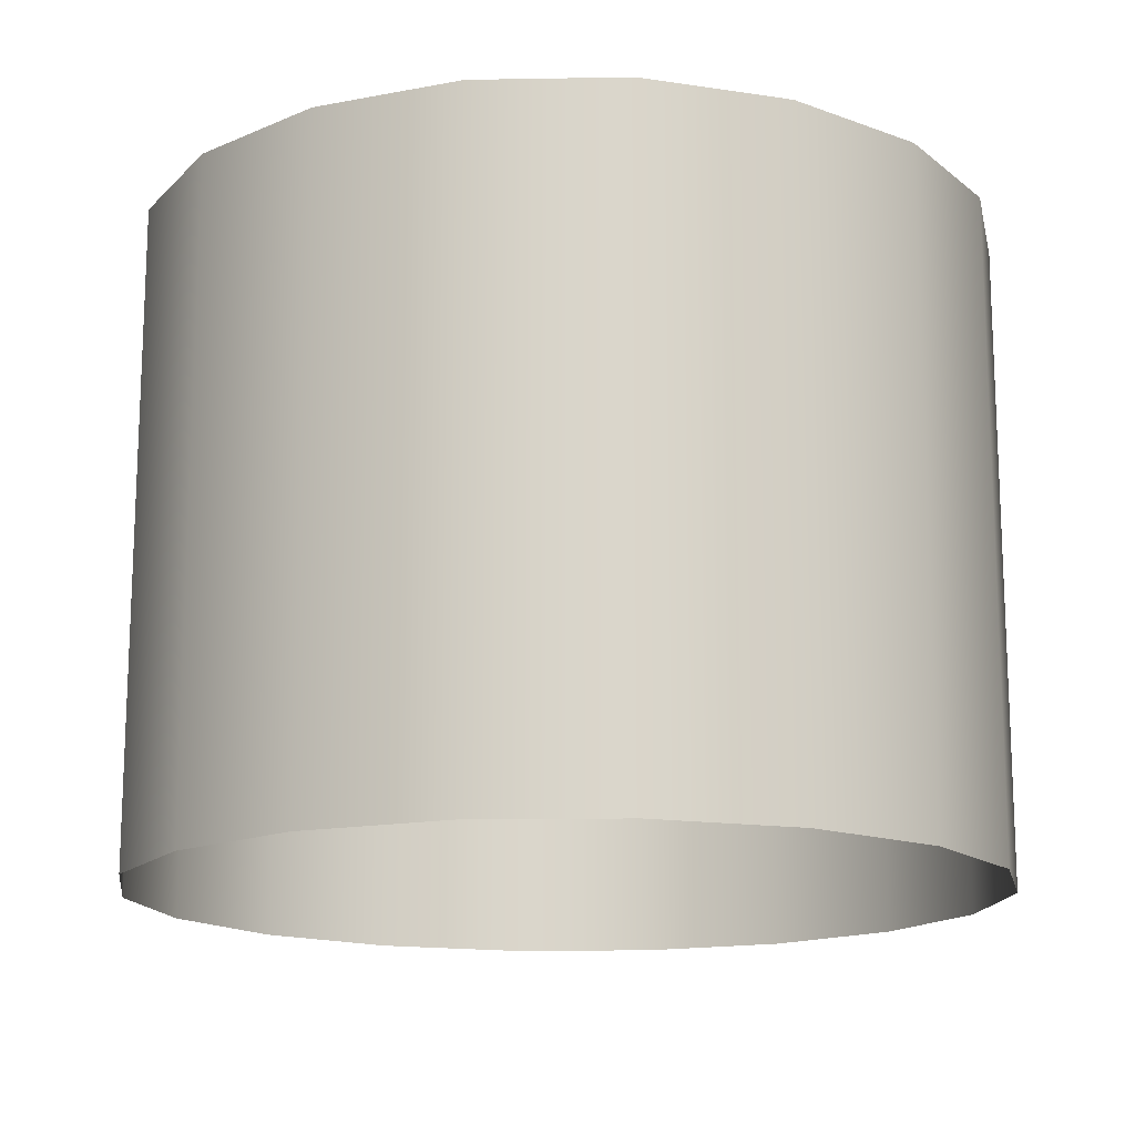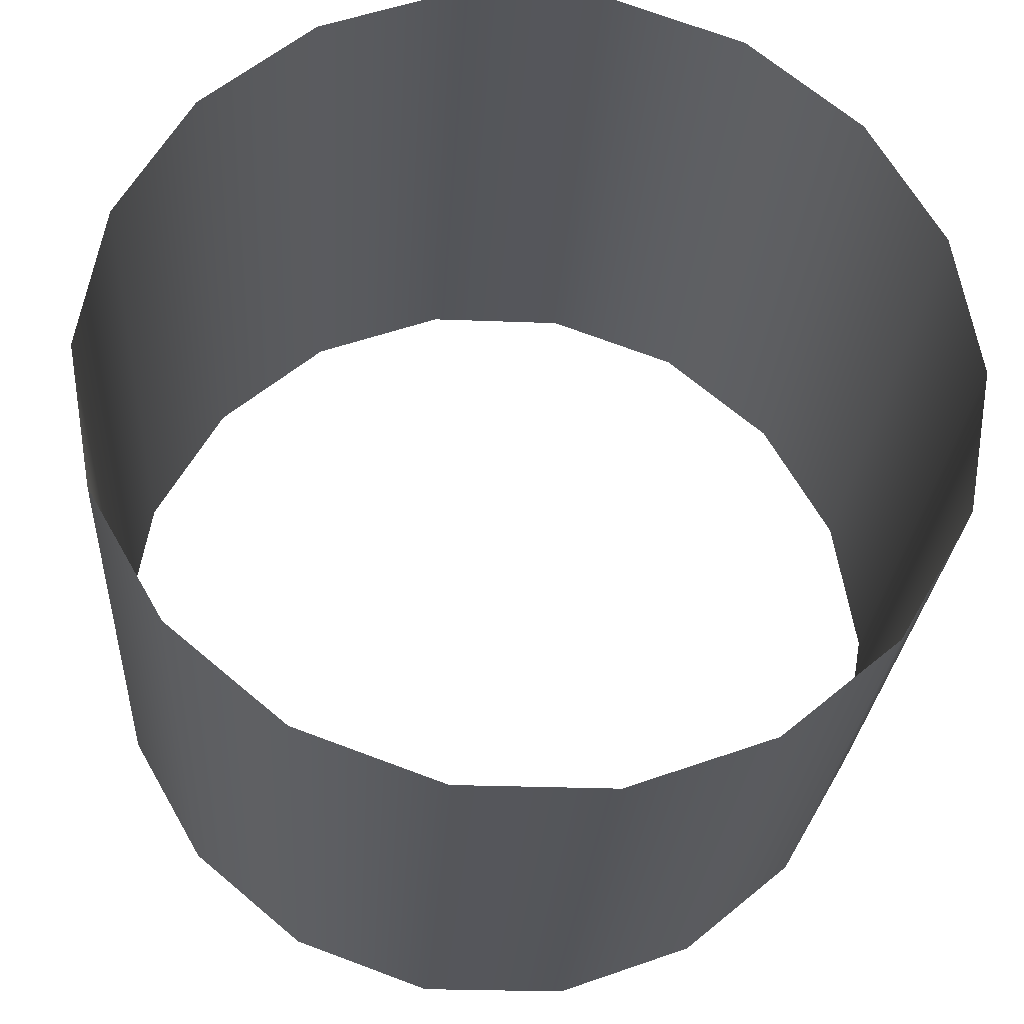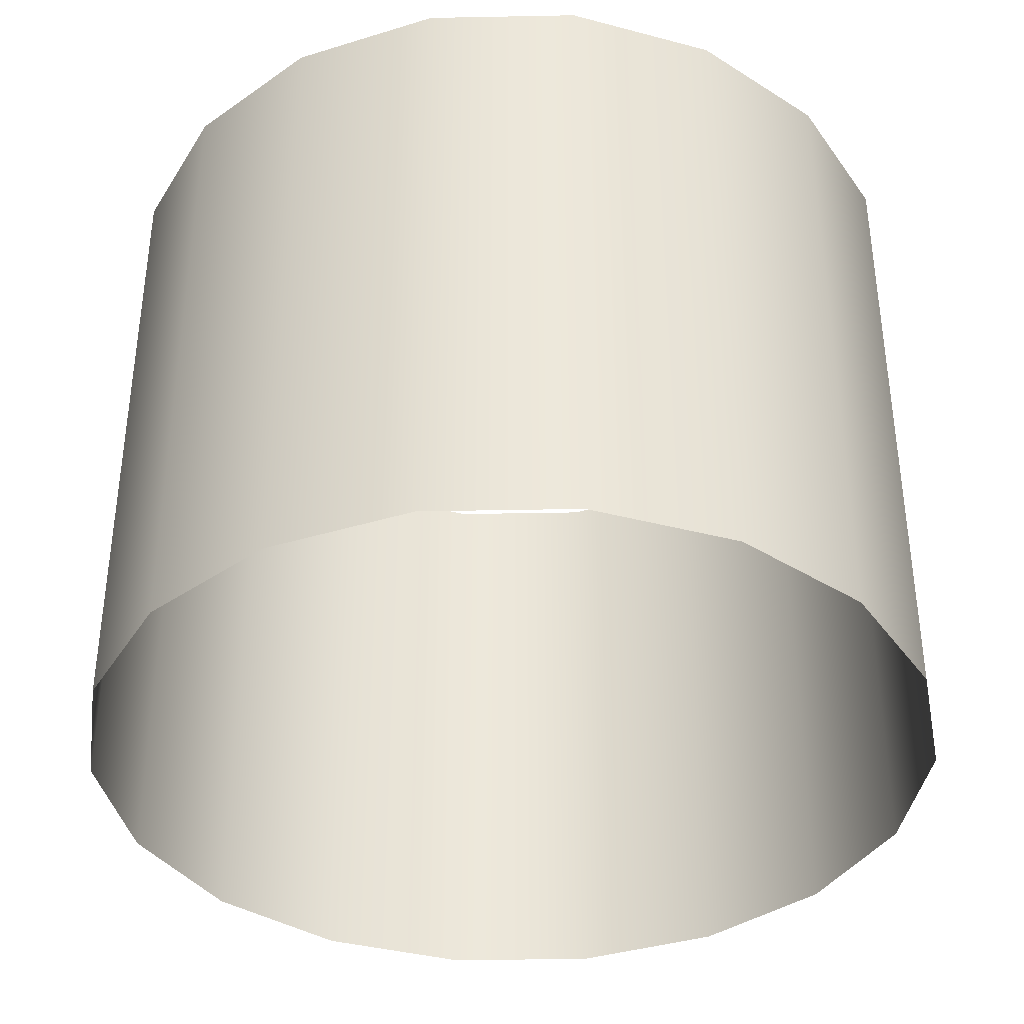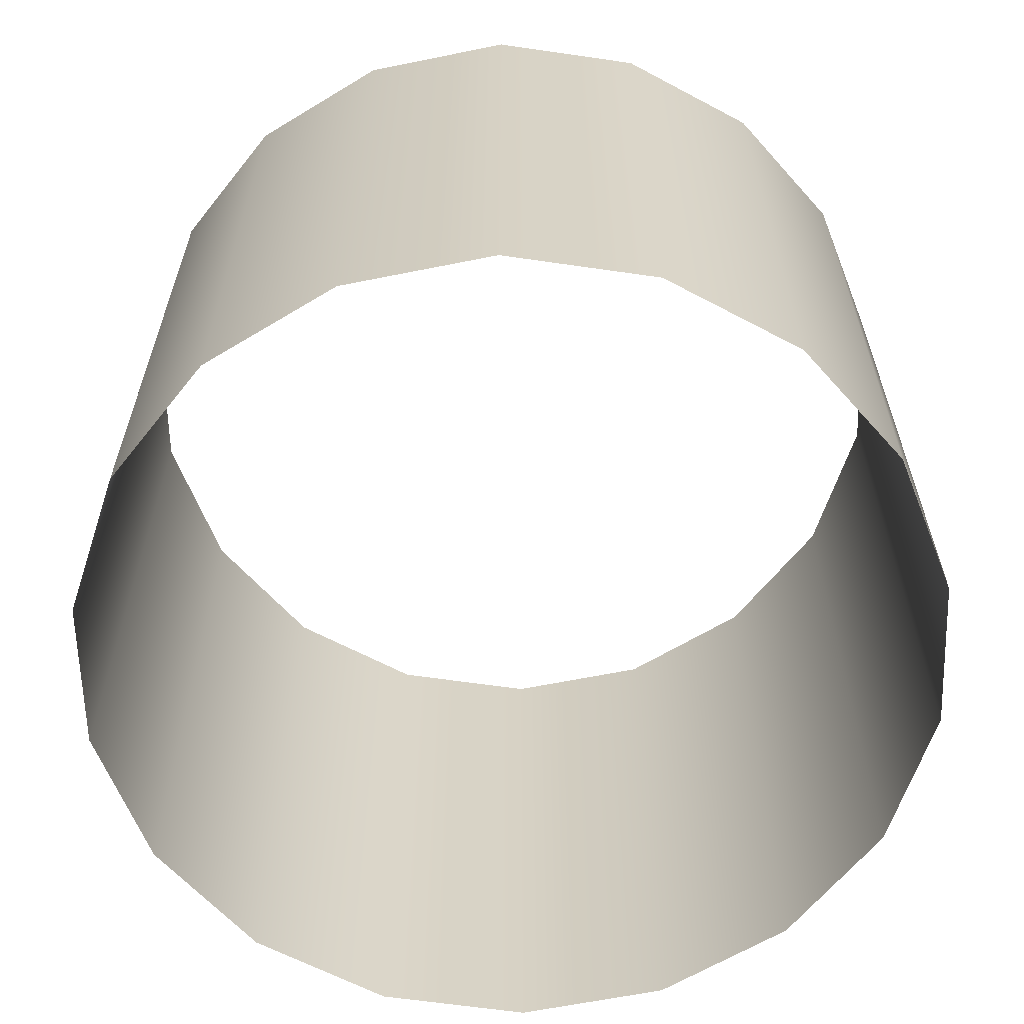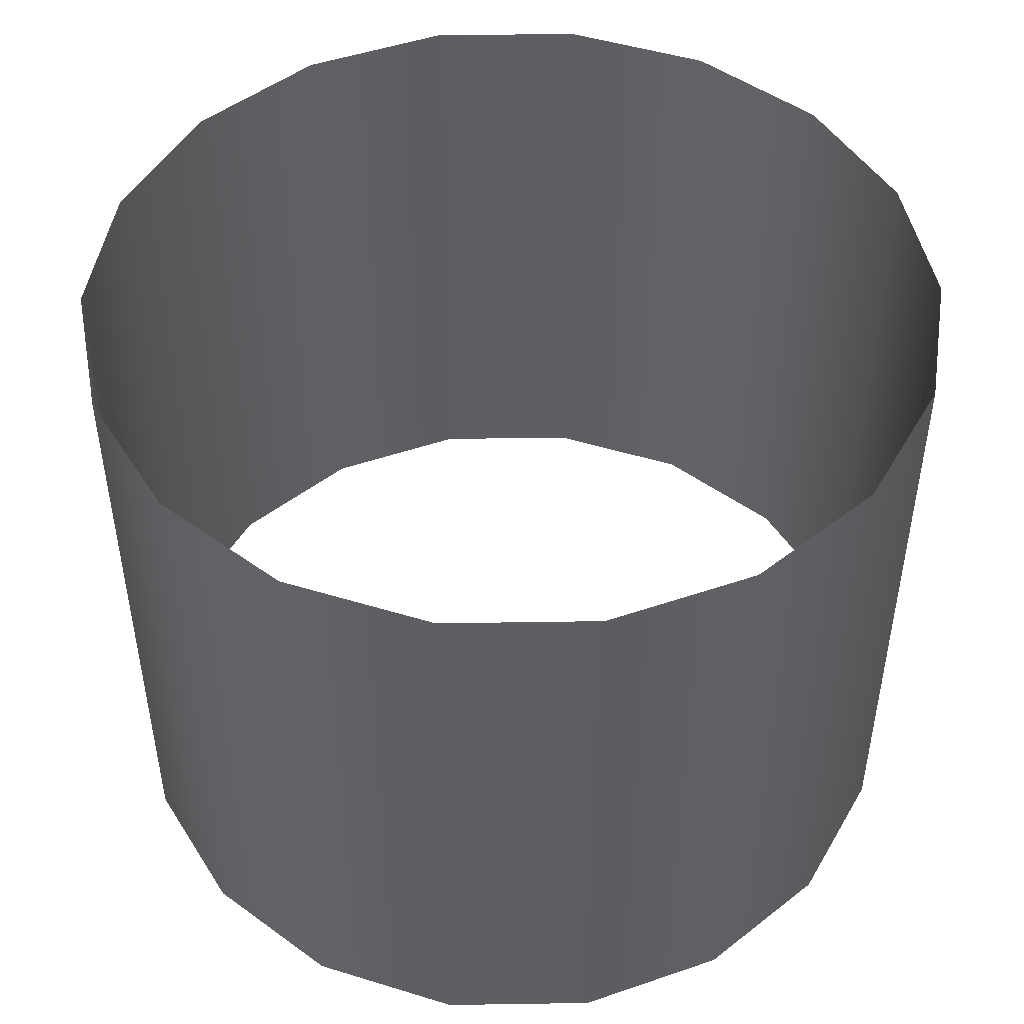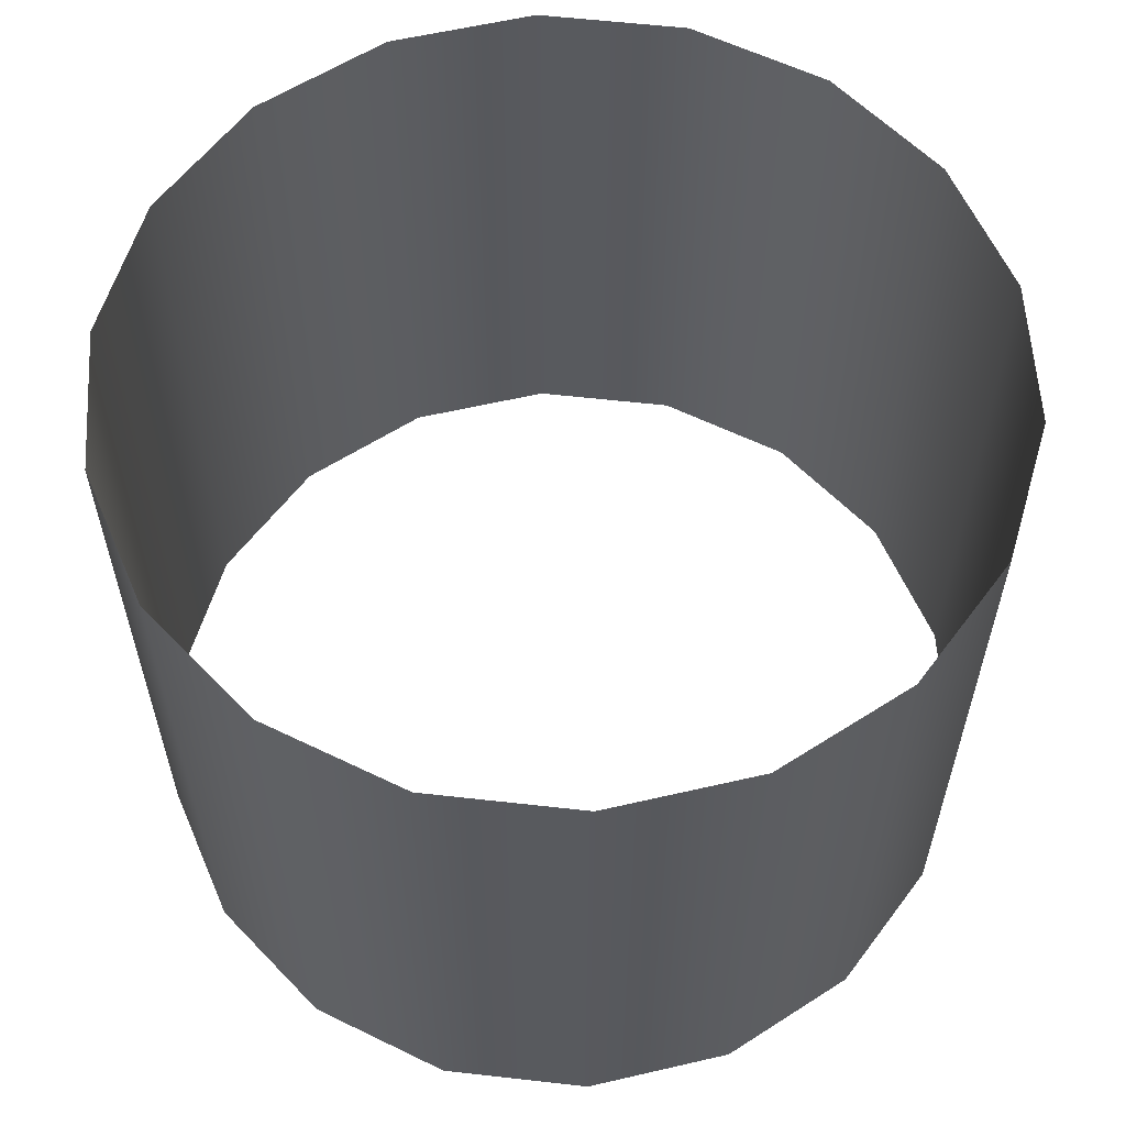
<metadata>
{"format":"obj","ext":"obj","renderer":"f3d","projection":"perspective","resolution":1024,"background":"white","views":[{"elev":-15.3,"azim":-157.9,"up":"+Y"},{"elev":-26.1,"azim":-3.6,"up":"+Z"},{"elev":-37.8,"azim":101.4,"up":"+Y"},{"elev":-62.5,"azim":-8.4,"up":"+Y"},{"elev":48.1,"azim":59.0,"up":"+Y"},{"elev":59.2,"azim":-173.4,"up":"+Y"}]}
</metadata>
<code>
v  24.3 0 -0
v  22.84 0 -8.312
v  22.84 18.44 -8.312
v  24.3 18.44 -0
v  18.62 0 -15.62
v  18.62 18.44 -15.62
v  12.15 0 -21.05
v  12.15 18.44 -21.05
v  4.22 0 -23.93
v  4.22 18.44 -23.93
v  -4.22 0 -23.93
v  -4.22 18.44 -23.93
v  -12.15 0 -21.05
v  -12.15 18.44 -21.05
v  -18.62 0 -15.62
v  -18.62 18.44 -15.62
v  -22.84 0 -8.312
v  -22.84 18.44 -8.312
v  -24.3 0 -0
v  -24.3 18.44 -0
v  -22.84 0 8.312
v  -22.84 18.44 8.312
v  -18.62 0 15.62
v  -18.62 18.44 15.62
v  -12.15 0 21.05
v  -12.15 18.44 21.05
v  -4.22 0 23.93
v  -4.22 18.44 23.93
v  4.22 0 23.93
v  4.22 18.44 23.93
v  12.15 0 21.05
v  12.15 18.44 21.05
v  18.62 0 15.62
v  18.62 18.44 15.62
v  22.84 0 8.312
v  22.84 18.44 8.312
v  22.84 36.88 -8.312
v  24.3 36.88 -0
v  18.62 36.88 -15.62
v  12.15 36.88 -21.05
v  4.22 36.88 -23.93
v  -4.22 36.88 -23.93
v  -12.15 36.88 -21.05
v  -18.62 36.88 -15.62
v  -22.84 36.88 -8.312
v  -24.3 36.88 -0
v  -22.84 36.88 8.312
v  -18.62 36.88 15.62
v  -12.15 36.88 21.05
v  -4.22 36.88 23.93
v  4.22 36.88 23.93
v  12.15 36.88 21.05
v  18.62 36.88 15.62
v  22.84 36.88 8.312
o Cylinder001
g Cylinder001
f 1 2 3 4
f 2 5 6 3
f 5 7 8 6
f 7 9 10 8
f 9 11 12 10
f 11 13 14 12
f 13 15 16 14
f 15 17 18 16
f 17 19 20 18
f 19 21 22 20
f 21 23 24 22
f 23 25 26 24
f 25 27 28 26
f 27 29 30 28
f 29 31 32 30
f 31 33 34 32
f 33 35 36 34
f 35 1 4 36
f 3 37 38 4
f 6 39 37 3
f 8 40 39 6
f 10 41 40 8
f 12 42 41 10
f 14 43 42 12
f 16 44 43 14
f 18 45 44 16
f 20 46 45 18
f 22 47 46 20
f 24 48 47 22
f 26 49 48 24
f 28 50 49 26
f 30 51 50 28
f 32 52 51 30
f 34 53 52 32
f 36 54 53 34
f 4 38 54 36

</code>
